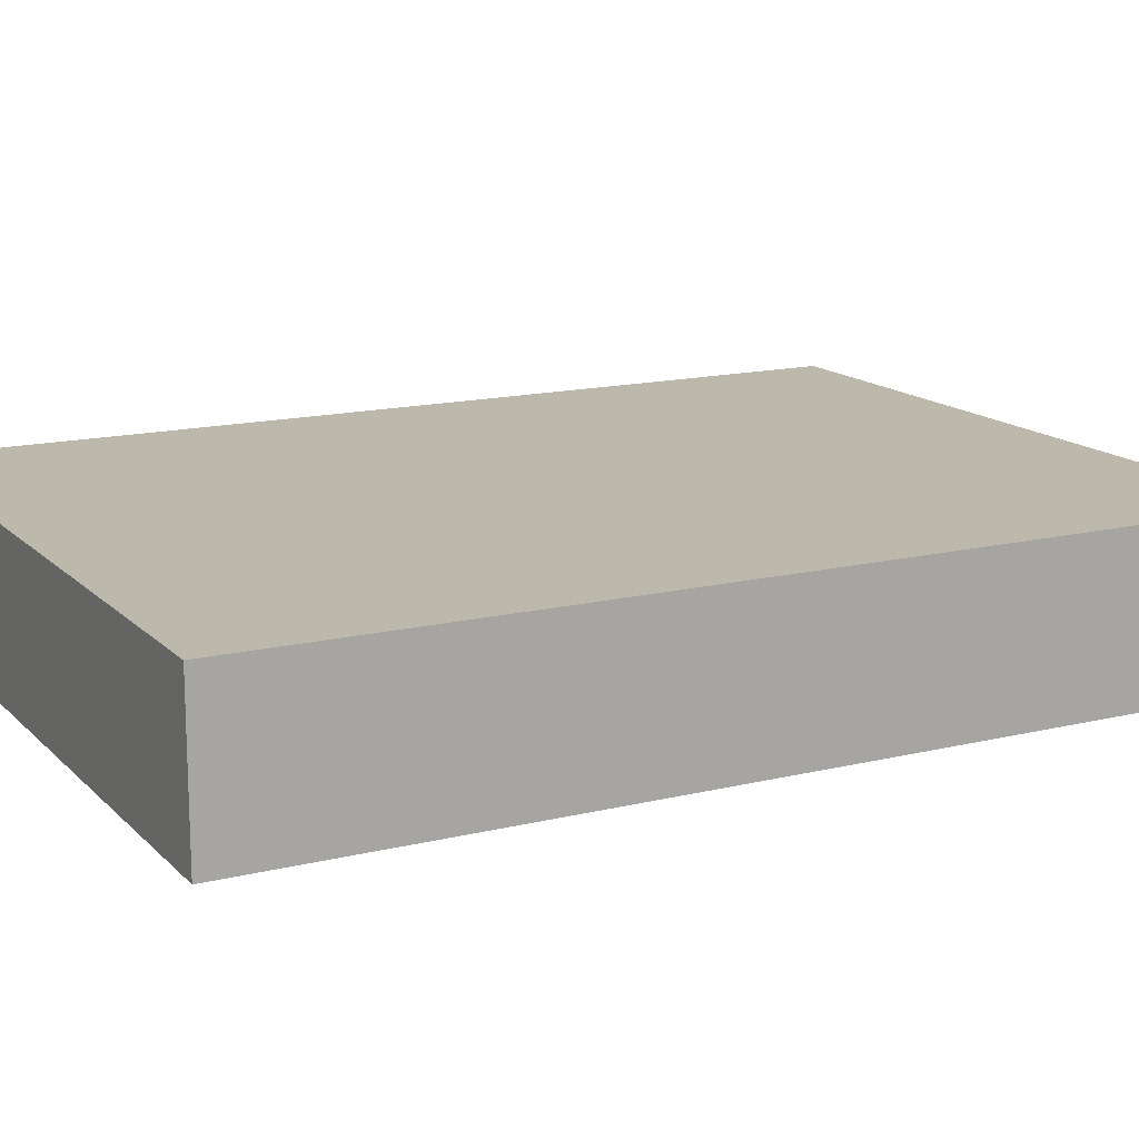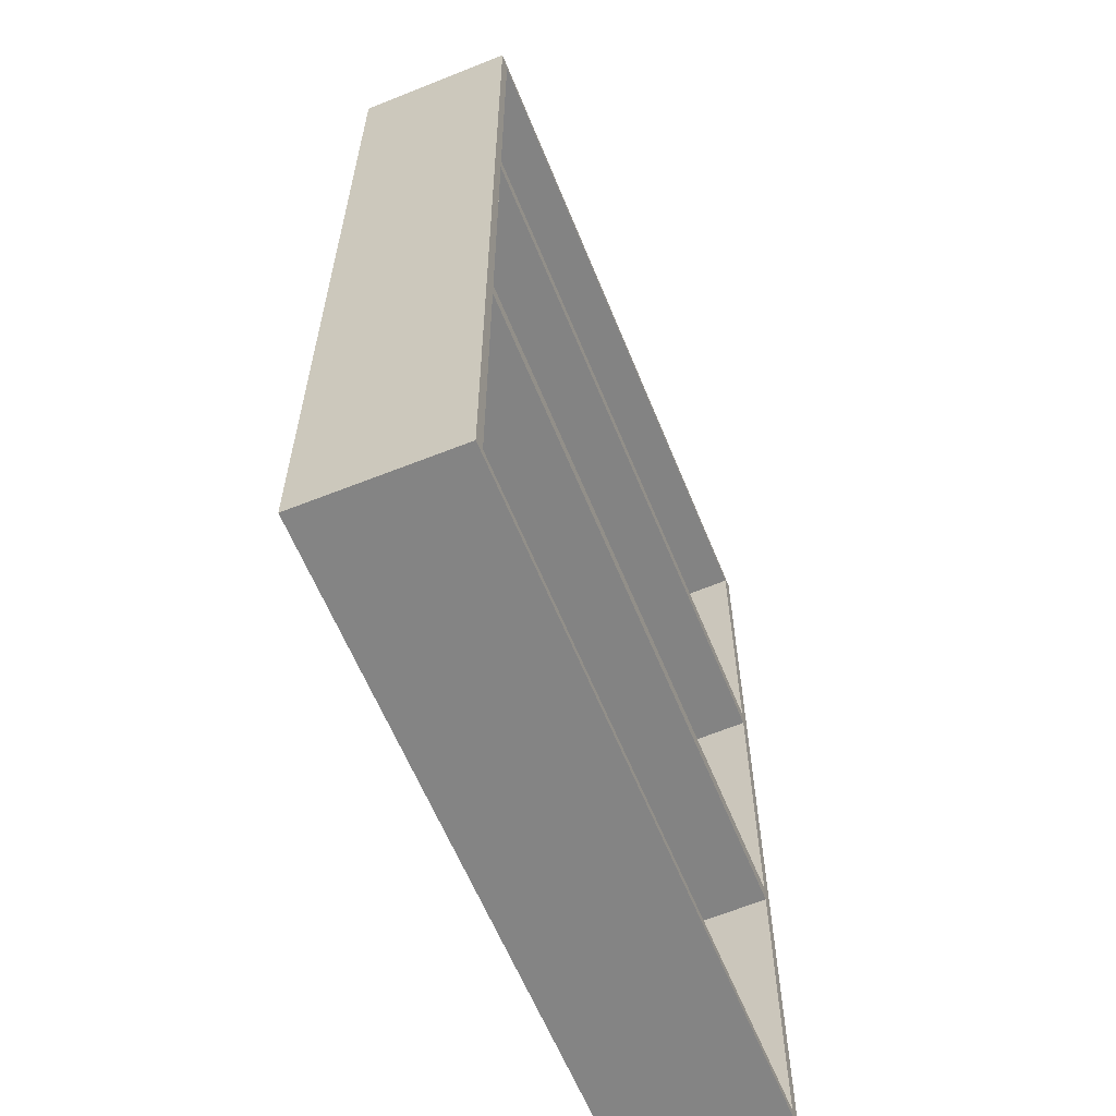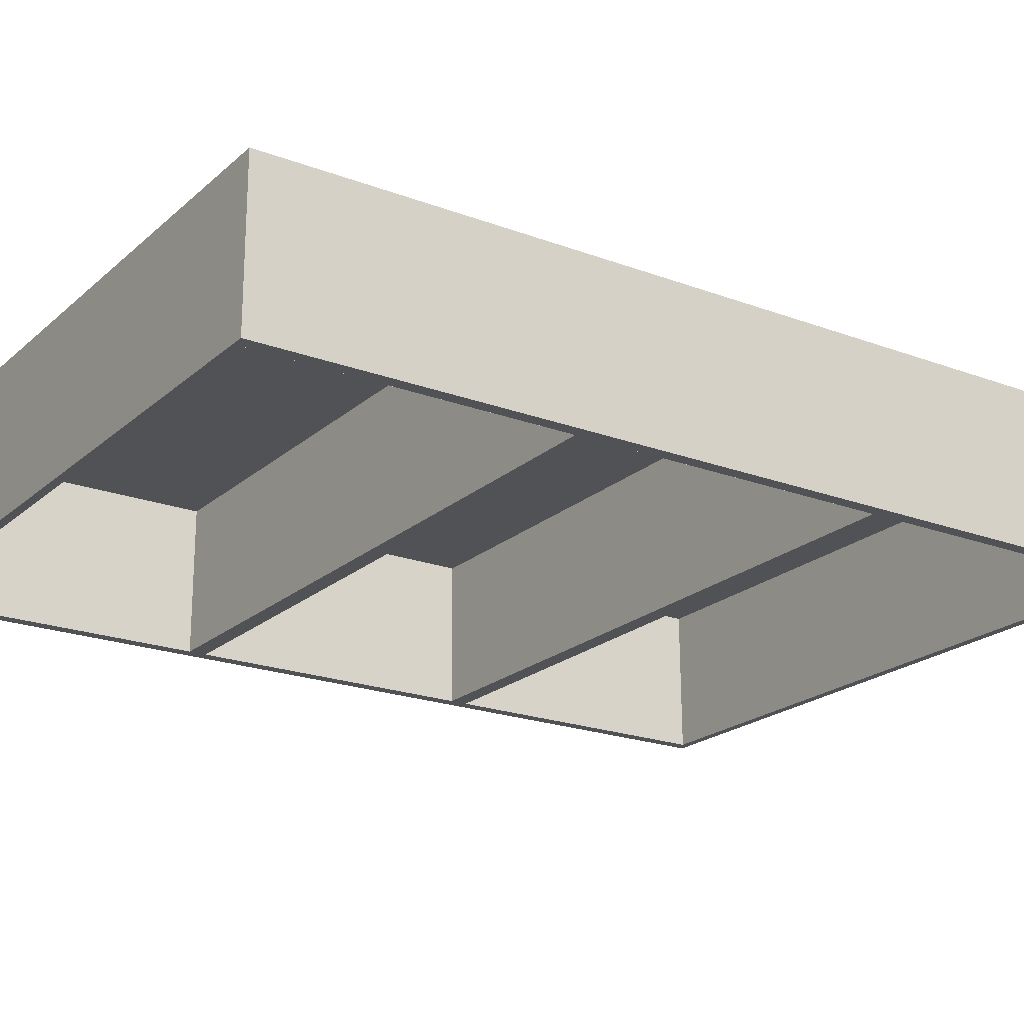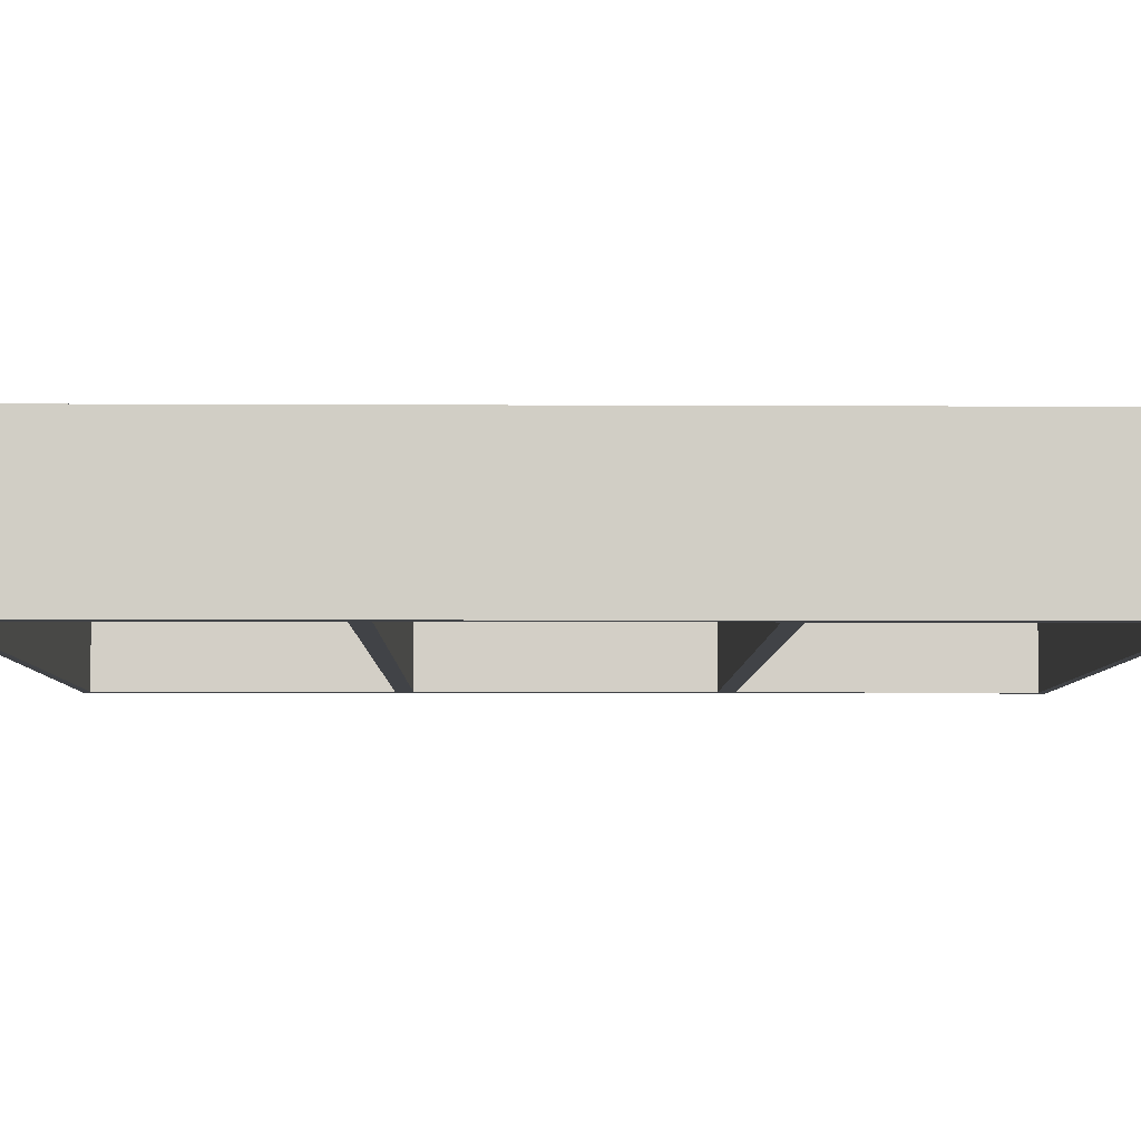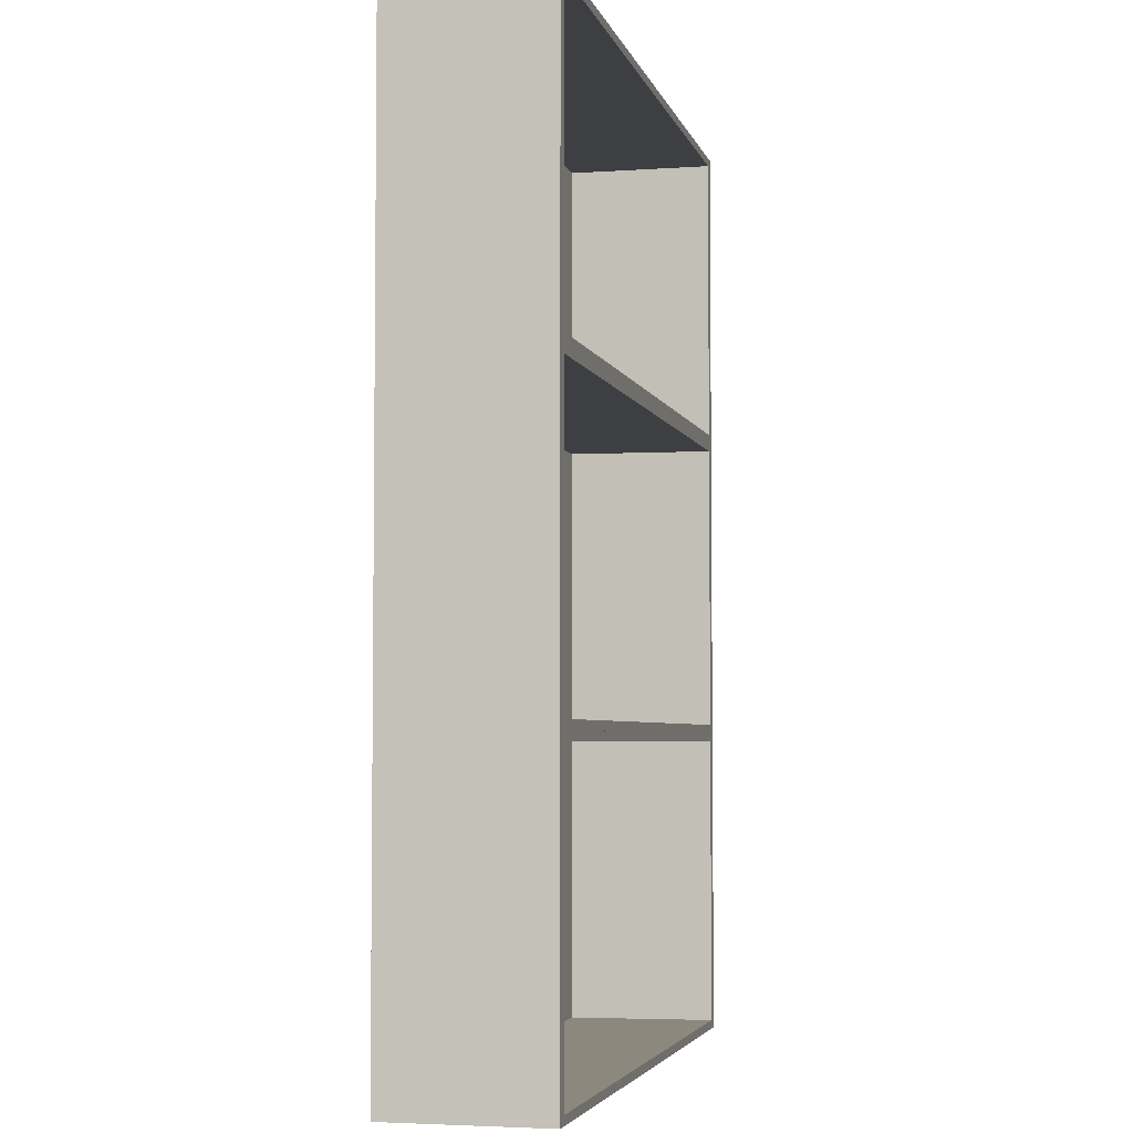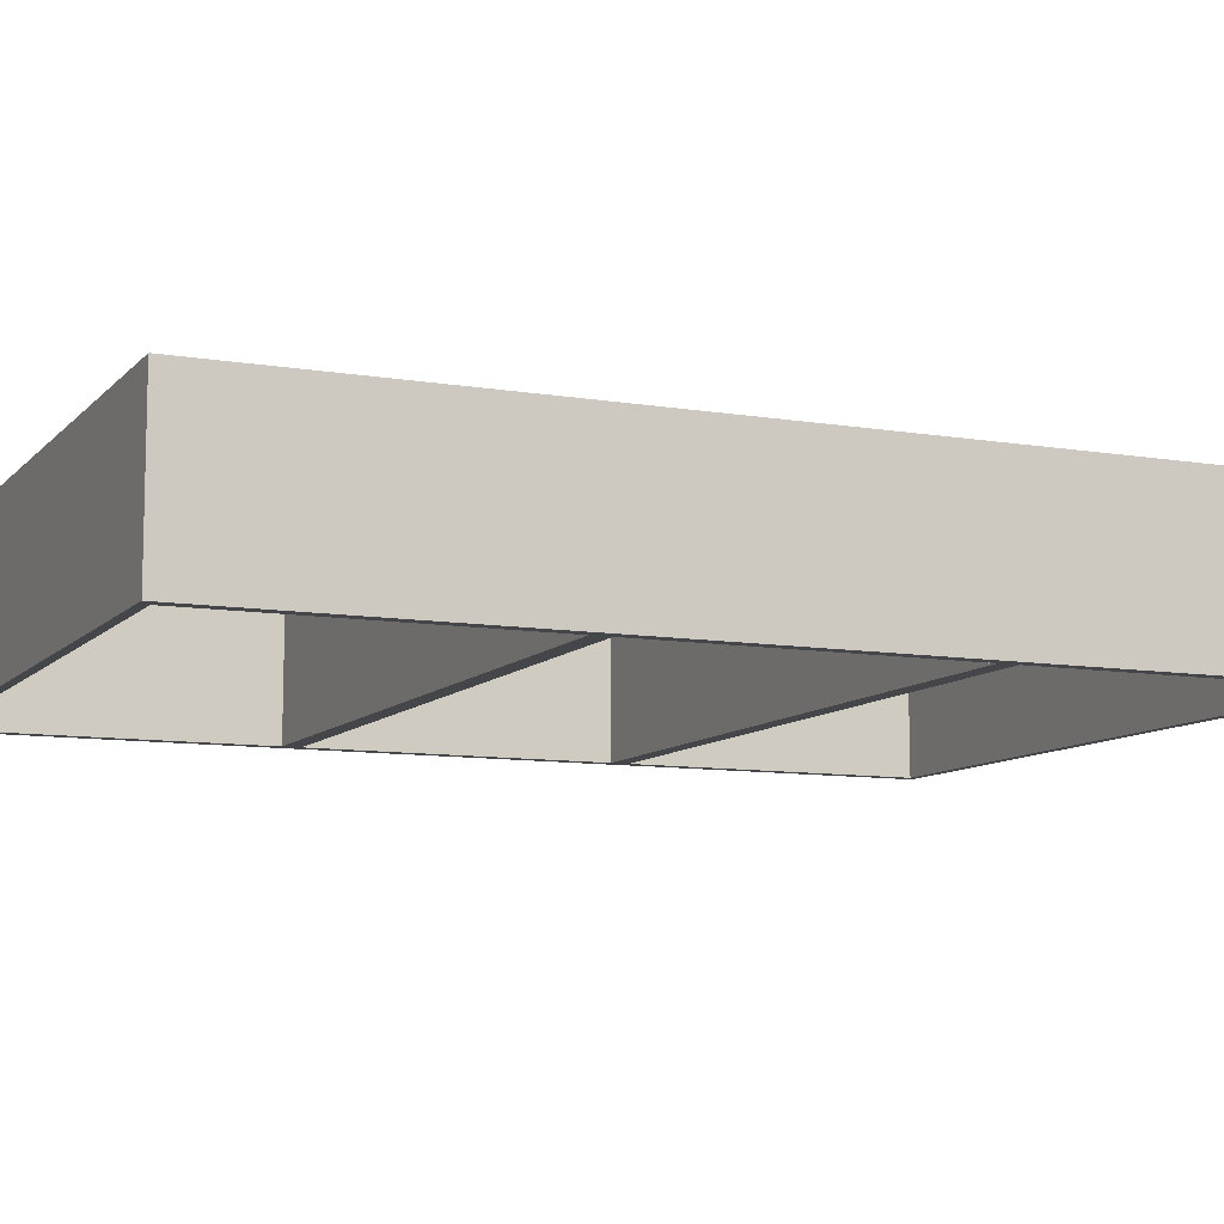
<metadata>
{"format":"obj","ext":"obj","renderer":"f3d","projection":"perspective","resolution":1024,"background":"white","views":[{"elev":14.8,"azim":-117.8,"up":"+Z"},{"elev":-61.3,"azim":112.1,"up":"+Y"},{"elev":-21.1,"azim":-123.8,"up":"+Z"},{"elev":-6.9,"azim":89.2,"up":"+Z"},{"elev":-4.2,"azim":103.4,"up":"+Y"},{"elev":-9.5,"azim":-113.8,"up":"+Z"}]}
</metadata>
<code>
o Cube
v 4.469 4.009 -1
v 4.469 0.008689 -1
v 4.469 4.009 1
v 4.469 0.008689 1
v -4.469 4.009 -1
v -4.469 0.008689 -1
v -4.469 4.009 1
v -4.469 0.008689 1
v 4.307 3.896 -1
v 4.307 0.1218 -1
v 4.354 3.916 0.9538
v 4.354 0.1011 0.9538
v -4.307 3.896 -1
v -4.307 0.1218 -1
v -4.354 3.916 0.9538
v -4.354 0.1011 0.9538
v 4.469 8.009 -1
v 4.469 4.009 -1
v 4.469 8.009 1
v 4.469 4.009 1
v -4.469 8.009 -1
v -4.469 4.009 -1
v -4.469 8.009 1
v -4.469 4.009 1
v 4.307 7.896 -1
v 4.307 4.122 -1
v 4.354 7.916 0.9538
v 4.354 4.101 0.9538
v -4.307 7.896 -1
v -4.307 4.122 -1
v -4.354 7.916 0.9538
v -4.354 4.101 0.9538
v 4.469 12.01 -1
v 4.469 8.009 -1
v 4.469 12.01 1
v 4.469 8.009 1
v -4.469 12.01 -1
v -4.469 8.009 -1
v -4.469 12.01 1
v -4.469 8.009 1
v 4.307 11.9 -1
v 4.307 8.122 -1
v 4.354 11.92 0.9538
v 4.354 8.101 0.9538
v -4.307 11.9 -1
v -4.307 8.122 -1
v -4.354 11.92 0.9538
v -4.354 8.101 0.9538
f 1 5 7 3
f 4 3 7 8
f 8 7 5 6
f 6 2 4 8
f 2 1 3 4
f 9 11 15 13
f 12 16 15 11
f 16 14 13 15
f 14 16 12 10
f 10 12 11 9
f 2 6 14 10
f 1 2 10 9
f 6 5 13 14
f 5 1 9 13
f 17 21 23 19
f 20 19 23 24
f 24 23 21 22
f 22 18 20 24
f 18 17 19 20
f 25 27 31 29
f 28 32 31 27
f 32 30 29 31
f 30 32 28 26
f 26 28 27 25
f 18 22 30 26
f 17 18 26 25
f 22 21 29 30
f 21 17 25 29
f 33 37 39 35
f 36 35 39 40
f 40 39 37 38
f 38 34 36 40
f 34 33 35 36
f 41 43 47 45
f 44 48 47 43
f 48 46 45 47
f 46 48 44 42
f 42 44 43 41
f 34 38 46 42
f 33 34 42 41
f 38 37 45 46
f 37 33 41 45

</code>
